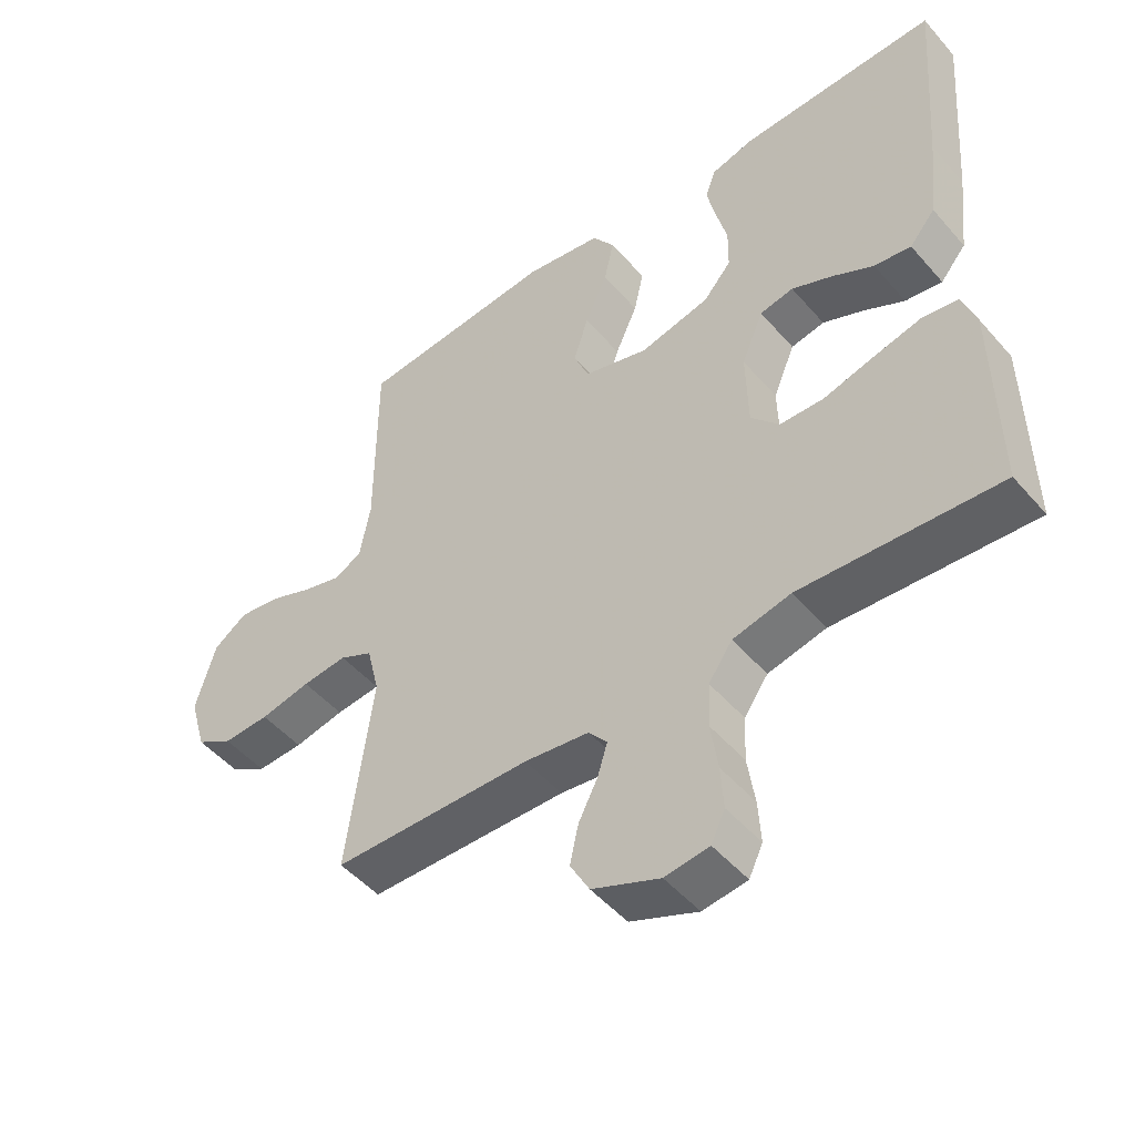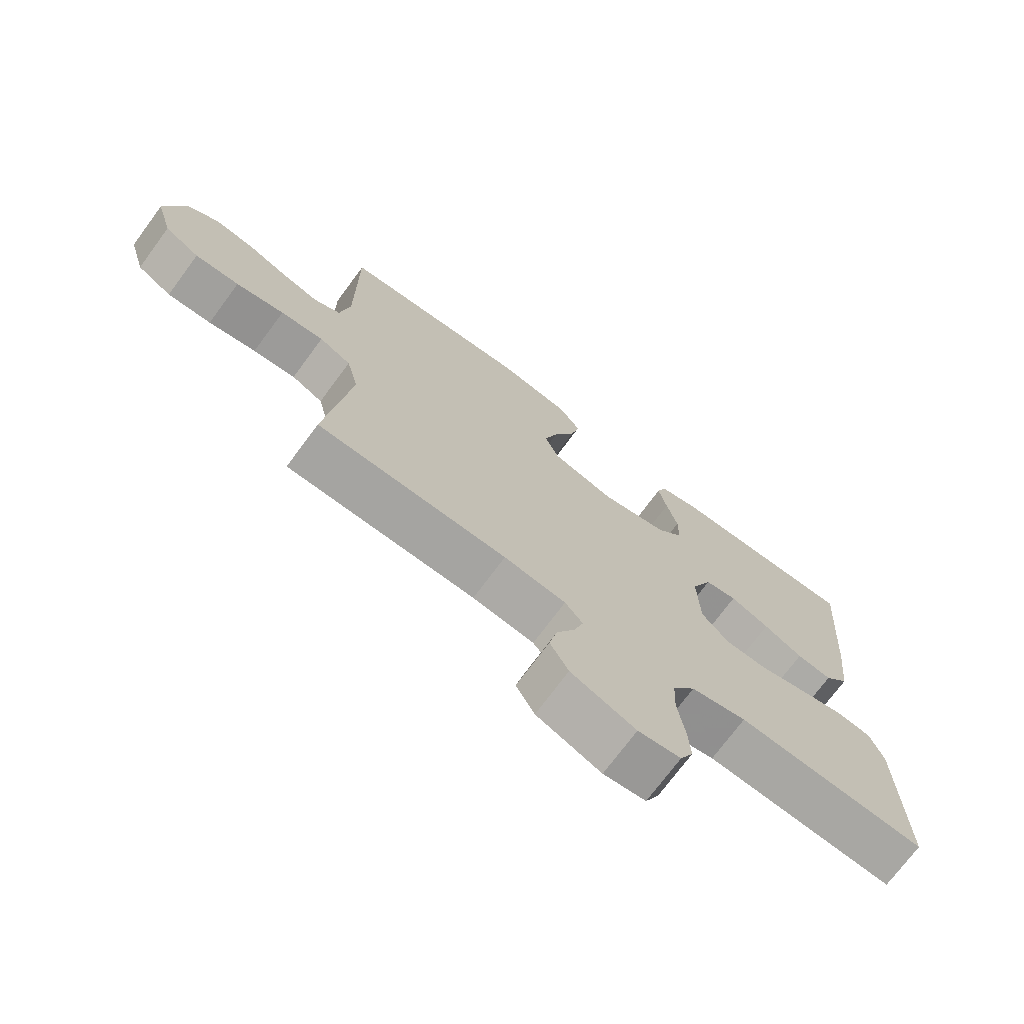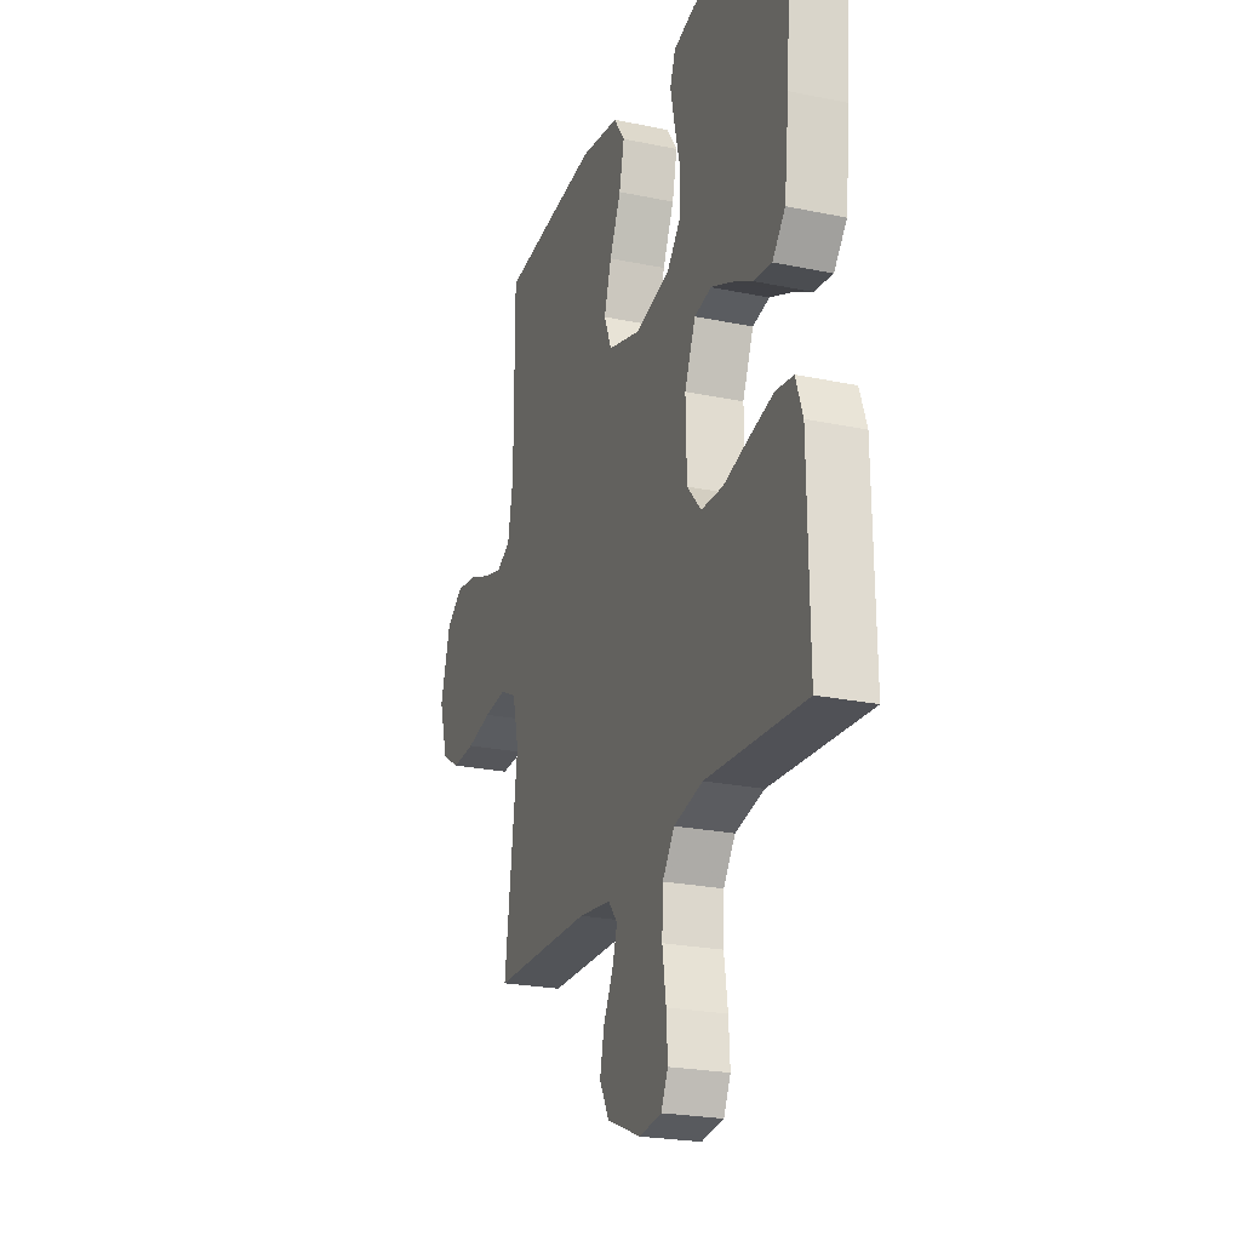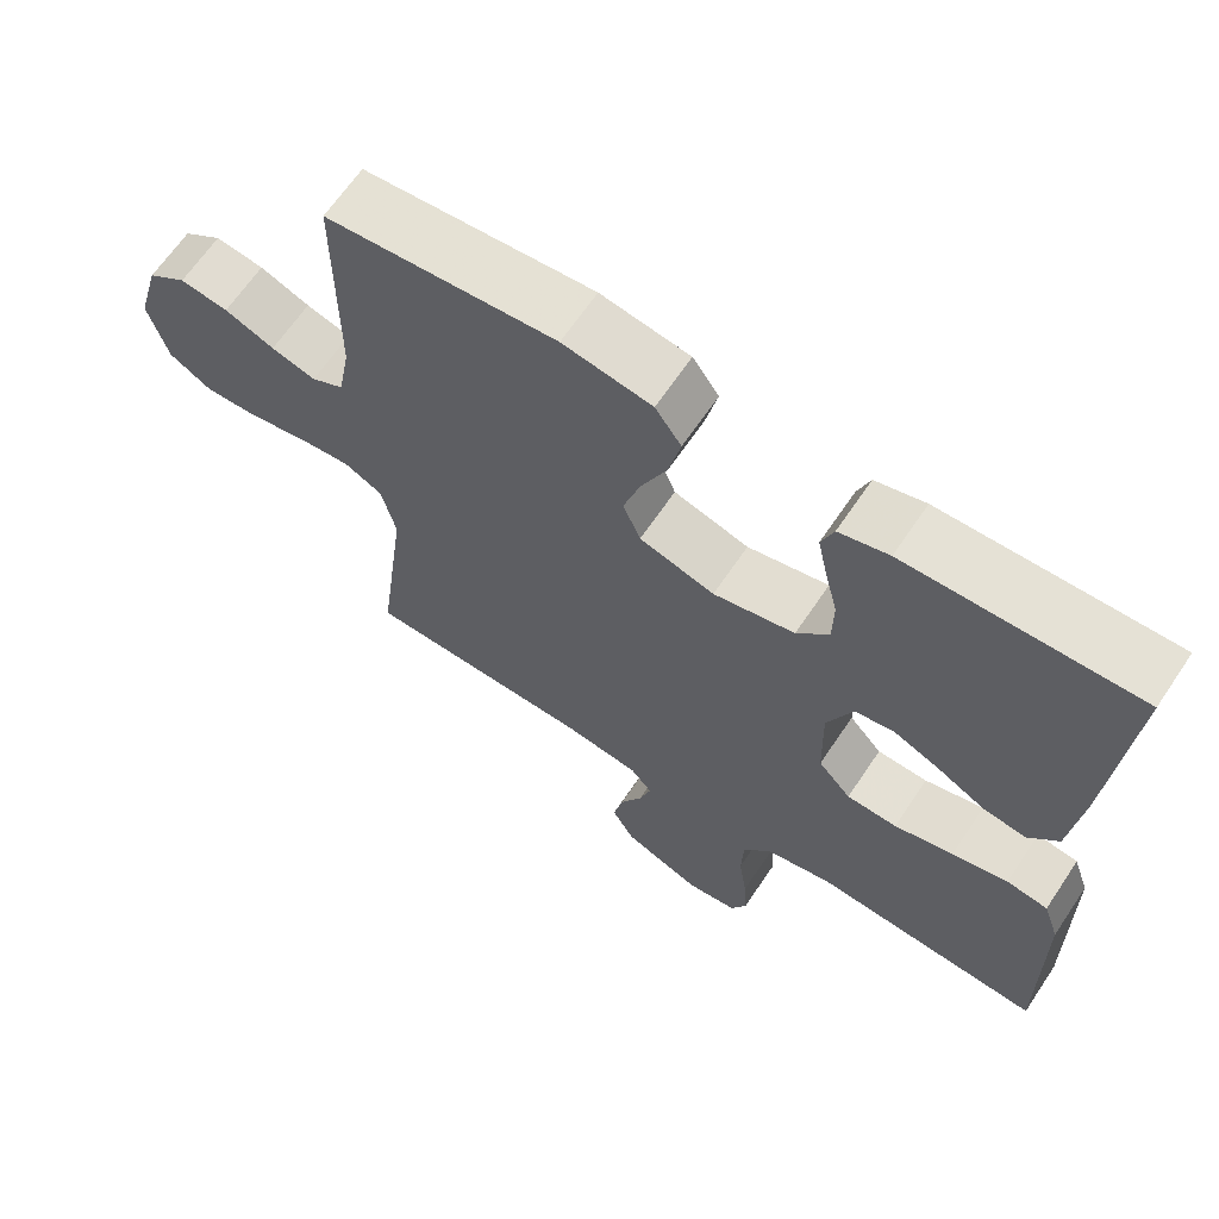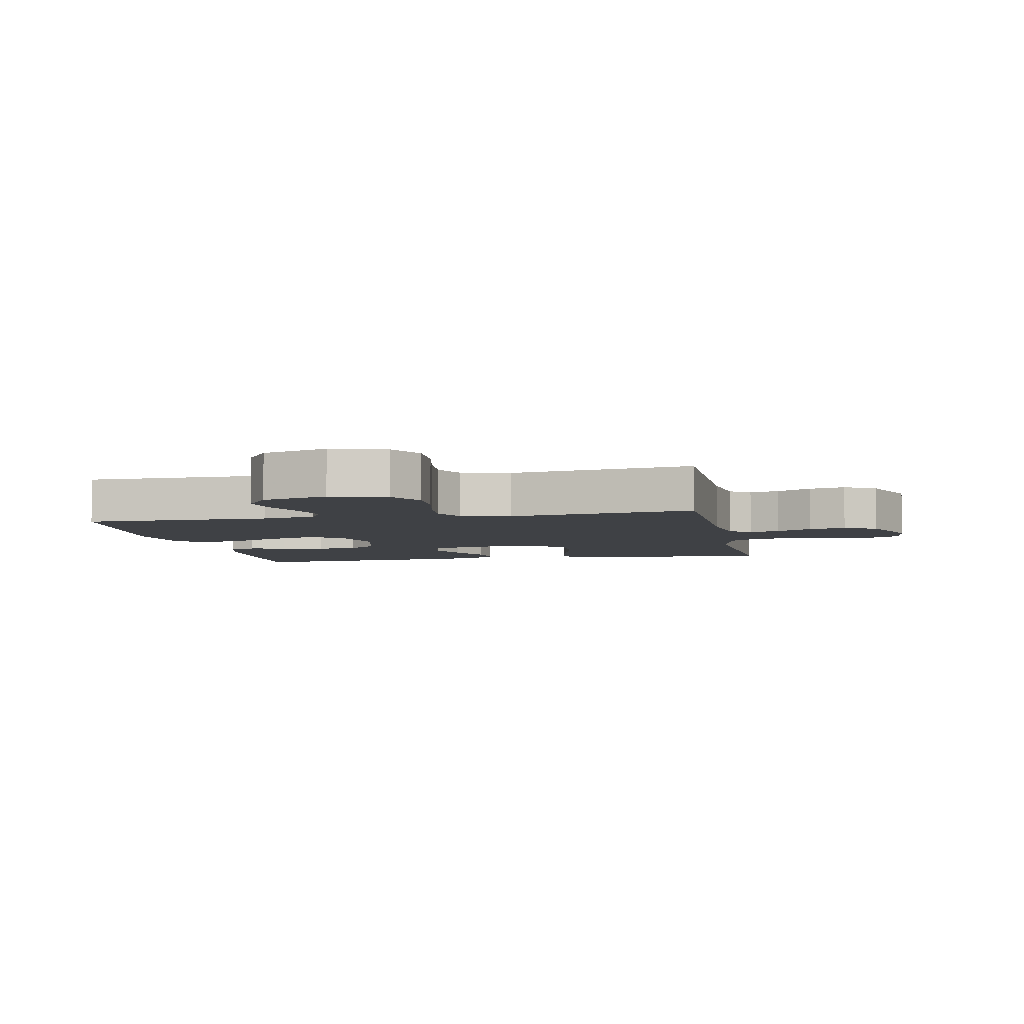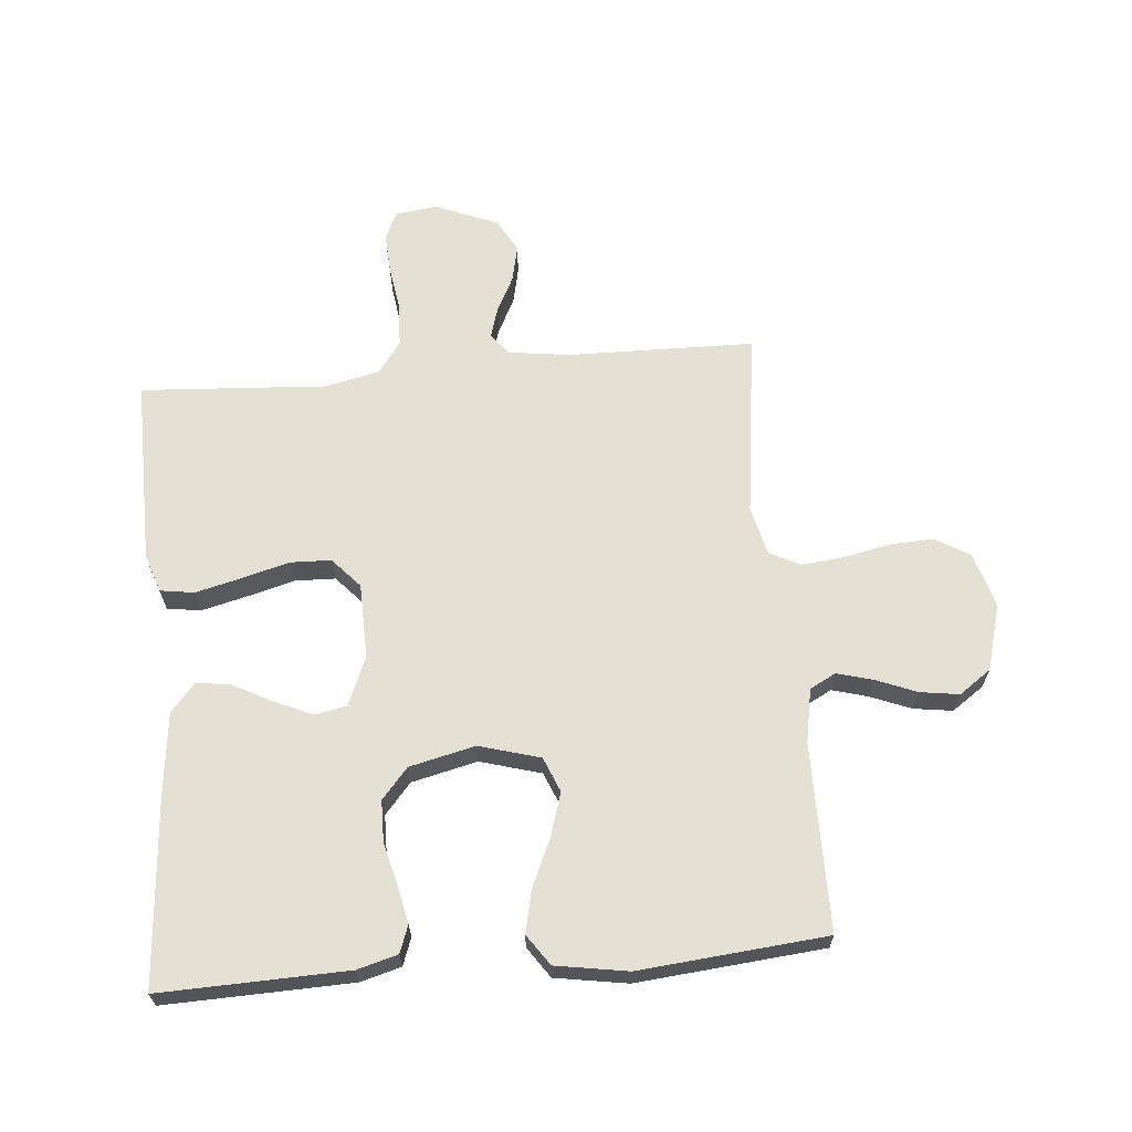
<metadata>
{"format":"obj","ext":"obj","renderer":"f3d","projection":"perspective","resolution":1024,"background":"white","views":[{"elev":-49.1,"azim":-141.1,"up":"+Z"},{"elev":-72.8,"azim":143.5,"up":"+Z"},{"elev":-23.7,"azim":-109.2,"up":"+Z"},{"elev":65.4,"azim":-146.1,"up":"+Z"},{"elev":-5.3,"azim":101.4,"up":"+Y"},{"elev":65.3,"azim":-5.0,"up":"+Y"}]}
</metadata>
<code>
v -0.5 0.07 0.5
v -0.2 0.07 0.491
v -0.135 0.07 0.473
v -0.119 0.07 0.429
v -0.132 0.07 0.368
v -0.149 0.07 0.3
v -0.148 0.07 0.235
v -0.106 0.07 0.186
v 0 0.07 0.161
v 0.098 0.07 0.189
v 0.121 0.07 0.245
v 0.099 0.07 0.316
v 0.065 0.07 0.392
v 0.05 0.07 0.46
v 0.084 0.07 0.509
v 0.2 0.07 0.528
v 0.5 0.07 0.5
v 0.5 0.07 0.2
v 0.516 0.07 0.113
v 0.558 0.07 0.091
v 0.616 0.07 0.107
v 0.681 0.07 0.133
v 0.744 0.07 0.142
v 0.795 0.07 0.106
v 0.825 0.07 0
v 0.799 0.07 -0.089
v 0.744 0.07 -0.122
v 0.674 0.07 -0.119
v 0.598 0.07 -0.103
v 0.53 0.07 -0.096
v 0.48 0.07 -0.121
v 0.461 0.07 -0.2
v 0.5 0.07 -0.5
v 0.2 0.07 -0.505
v 0.102 0.07 -0.518
v 0.074 0.07 -0.552
v 0.089 0.07 -0.601
v 0.118 0.07 -0.658
v 0.131 0.07 -0.717
v 0.102 0.07 -0.77
v 0 0.07 -0.812
v -0.067 0.07 -0.803
v -0.088 0.07 -0.759
v -0.084 0.07 -0.694
v -0.073 0.07 -0.62
v -0.076 0.07 -0.552
v -0.112 0.07 -0.501
v -0.2 0.07 -0.481
v -0.5 0.07 -0.5
v -0.496 0.07 -0.2
v -0.475 0.07 -0.139
v -0.421 0.07 -0.131
v -0.348 0.07 -0.149
v -0.271 0.07 -0.17
v -0.205 0.07 -0.168
v -0.162 0.07 -0.12
v -0.159 0.07 0
v -0.192 0.07 0.079
v -0.243 0.07 0.089
v -0.305 0.07 0.062
v -0.367 0.07 0.029
v -0.423 0.07 0.021
v -0.462 0.07 0.067
v -0.477 0.07 0.2
v -0.5 0 0.5
v -0.2 0 0.491
v -0.135 0 0.473
v -0.119 0 0.429
v -0.132 0 0.368
v -0.149 0 0.3
v -0.148 0 0.235
v -0.106 0 0.186
v 0 0 0.161
v 0.098 0 0.189
v 0.121 0 0.245
v 0.099 0 0.316
v 0.065 0 0.392
v 0.05 0 0.46
v 0.084 0 0.509
v 0.2 0 0.528
v 0.5 0 0.5
v 0.5 0 0.2
v 0.516 0 0.113
v 0.558 0 0.091
v 0.616 0 0.107
v 0.681 0 0.133
v 0.744 0 0.142
v 0.795 0 0.106
v 0.825 0 0
v 0.799 0 -0.089
v 0.744 0 -0.122
v 0.674 0 -0.119
v 0.598 0 -0.103
v 0.53 0 -0.096
v 0.48 0 -0.121
v 0.461 0 -0.2
v 0.5 0 -0.5
v 0.2 0 -0.505
v 0.102 0 -0.518
v 0.074 0 -0.552
v 0.089 0 -0.601
v 0.118 0 -0.658
v 0.131 0 -0.717
v 0.102 0 -0.77
v 0 0 -0.812
v -0.067 0 -0.803
v -0.088 0 -0.759
v -0.084 0 -0.694
v -0.073 0 -0.62
v -0.076 0 -0.552
v -0.112 0 -0.501
v -0.2 0 -0.481
v -0.5 0 -0.5
v -0.496 0 -0.2
v -0.475 0 -0.139
v -0.421 0 -0.131
v -0.348 0 -0.149
v -0.271 0 -0.17
v -0.205 0 -0.168
v -0.162 0 -0.12
v -0.159 0 0
v -0.192 0 0.079
v -0.243 0 0.089
v -0.305 0 0.062
v -0.367 0 0.029
v -0.423 0 0.021
v -0.462 0 0.067
v -0.477 0 0.2
f 4 5 6
f 3 4 6
f 2 3 6
f 1 2 6
f 64 1 6
f 63 64 6
f 62 63 6
f 61 62 6
f 60 61 6
f 59 60 6 7
f 58 59 7 8
f 57 58 8 9
f 56 57 9 10
f 52 53 54
f 51 52 54
f 50 51 54
f 49 50 54
f 48 49 54
f 47 48 54 55
f 46 47 55 56
f 43 44 45
f 42 43 45
f 41 42 45
f 40 41 45
f 39 40 45
f 38 39 45
f 37 38 45
f 36 37 45 46
f 46 56 10
f 36 46 10
f 35 36 10
f 32 33 34
f 35 10 11
f 34 35 11
f 32 34 11
f 31 32 11
f 27 28 29
f 26 27 29
f 25 26 29
f 24 25 29
f 23 24 29
f 22 23 29
f 21 22 29
f 20 21 29 30
f 31 11 12
f 30 31 12
f 20 30 12
f 19 20 12
f 16 17 18
f 16 18 19
f 15 16 19
f 14 15 19
f 13 14 19
f 12 13 19
f 70 69 68
f 70 68 67
f 70 67 66
f 70 66 65
f 70 65 128
f 70 128 127
f 70 127 126
f 70 126 125
f 70 125 124
f 71 70 124 123
f 72 71 123 122
f 73 72 122 121
f 74 73 121 120
f 118 117 116
f 118 116 115
f 118 115 114
f 118 114 113
f 118 113 112
f 119 118 112 111
f 120 119 111 110
f 109 108 107
f 109 107 106
f 109 106 105
f 109 105 104
f 109 104 103
f 109 103 102
f 109 102 101
f 110 109 101 100
f 74 120 110
f 74 110 100
f 74 100 99
f 98 97 96
f 75 74 99
f 75 99 98
f 75 98 96
f 75 96 95
f 93 92 91
f 93 91 90
f 93 90 89
f 93 89 88
f 93 88 87
f 93 87 86
f 93 86 85
f 94 93 85 84
f 76 75 95
f 76 95 94
f 76 94 84
f 76 84 83
f 82 81 80
f 83 82 80
f 83 80 79
f 83 79 78
f 83 78 77
f 83 77 76
f 1 65 66 2
f 2 66 67 3
f 3 67 68 4
f 4 68 69 5
f 5 69 70 6
f 6 70 71 7
f 7 71 72 8
f 8 72 73 9
f 9 73 74 10
f 10 74 75 11
f 11 75 76 12
f 12 76 77 13
f 13 77 78 14
f 14 78 79 15
f 15 79 80 16
f 16 80 81 17
f 17 81 82 18
f 18 82 83 19
f 19 83 84 20
f 20 84 85 21
f 21 85 86 22
f 22 86 87 23
f 23 87 88 24
f 24 88 89 25
f 25 89 90 26
f 26 90 91 27
f 27 91 92 28
f 28 92 93 29
f 29 93 94 30
f 30 94 95 31
f 31 95 96 32
f 32 96 97 33
f 33 97 98 34
f 34 98 99 35
f 35 99 100 36
f 36 100 101 37
f 37 101 102 38
f 38 102 103 39
f 39 103 104 40
f 40 104 105 41
f 41 105 106 42
f 42 106 107 43
f 43 107 108 44
f 44 108 109 45
f 45 109 110 46
f 46 110 111 47
f 47 111 112 48
f 48 112 113 49
f 49 113 114 50
f 50 114 115 51
f 51 115 116 52
f 52 116 117 53
f 53 117 118 54
f 54 118 119 55
f 55 119 120 56
f 56 120 121 57
f 57 121 122 58
f 58 122 123 59
f 59 123 124 60
f 60 124 125 61
f 61 125 126 62
f 62 126 127 63
f 63 127 128 64
f 64 128 65 1

</code>
